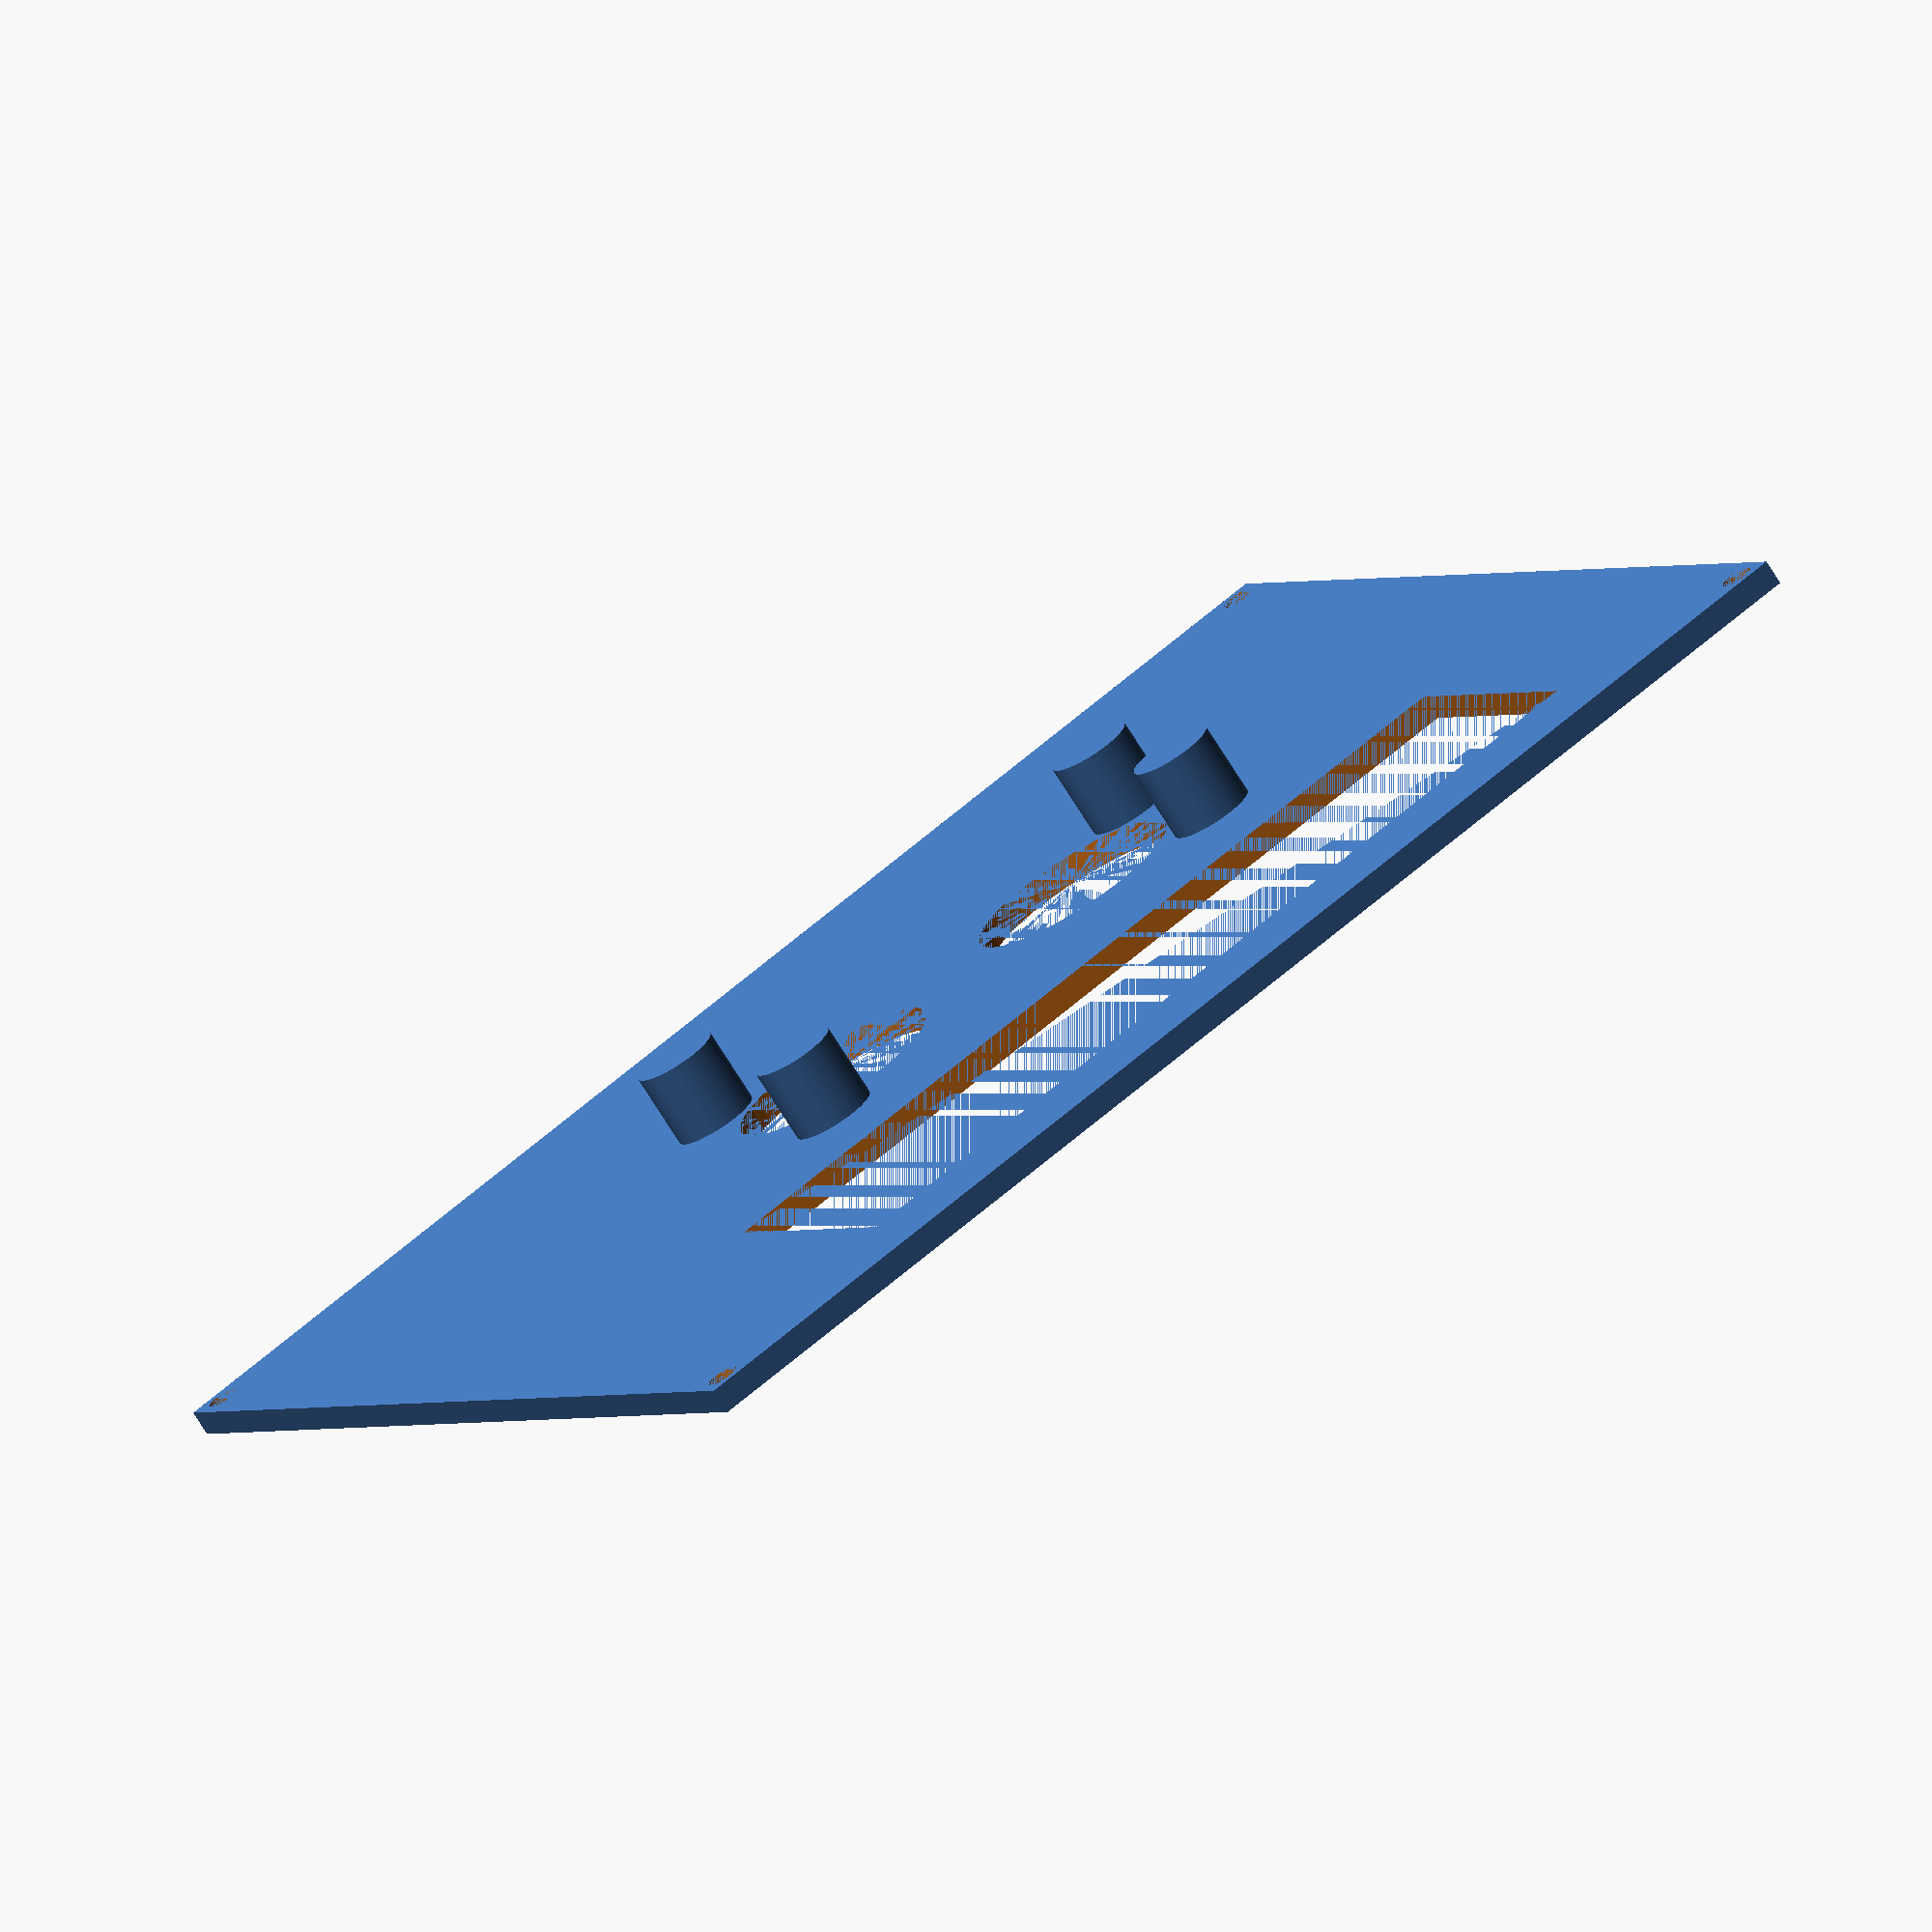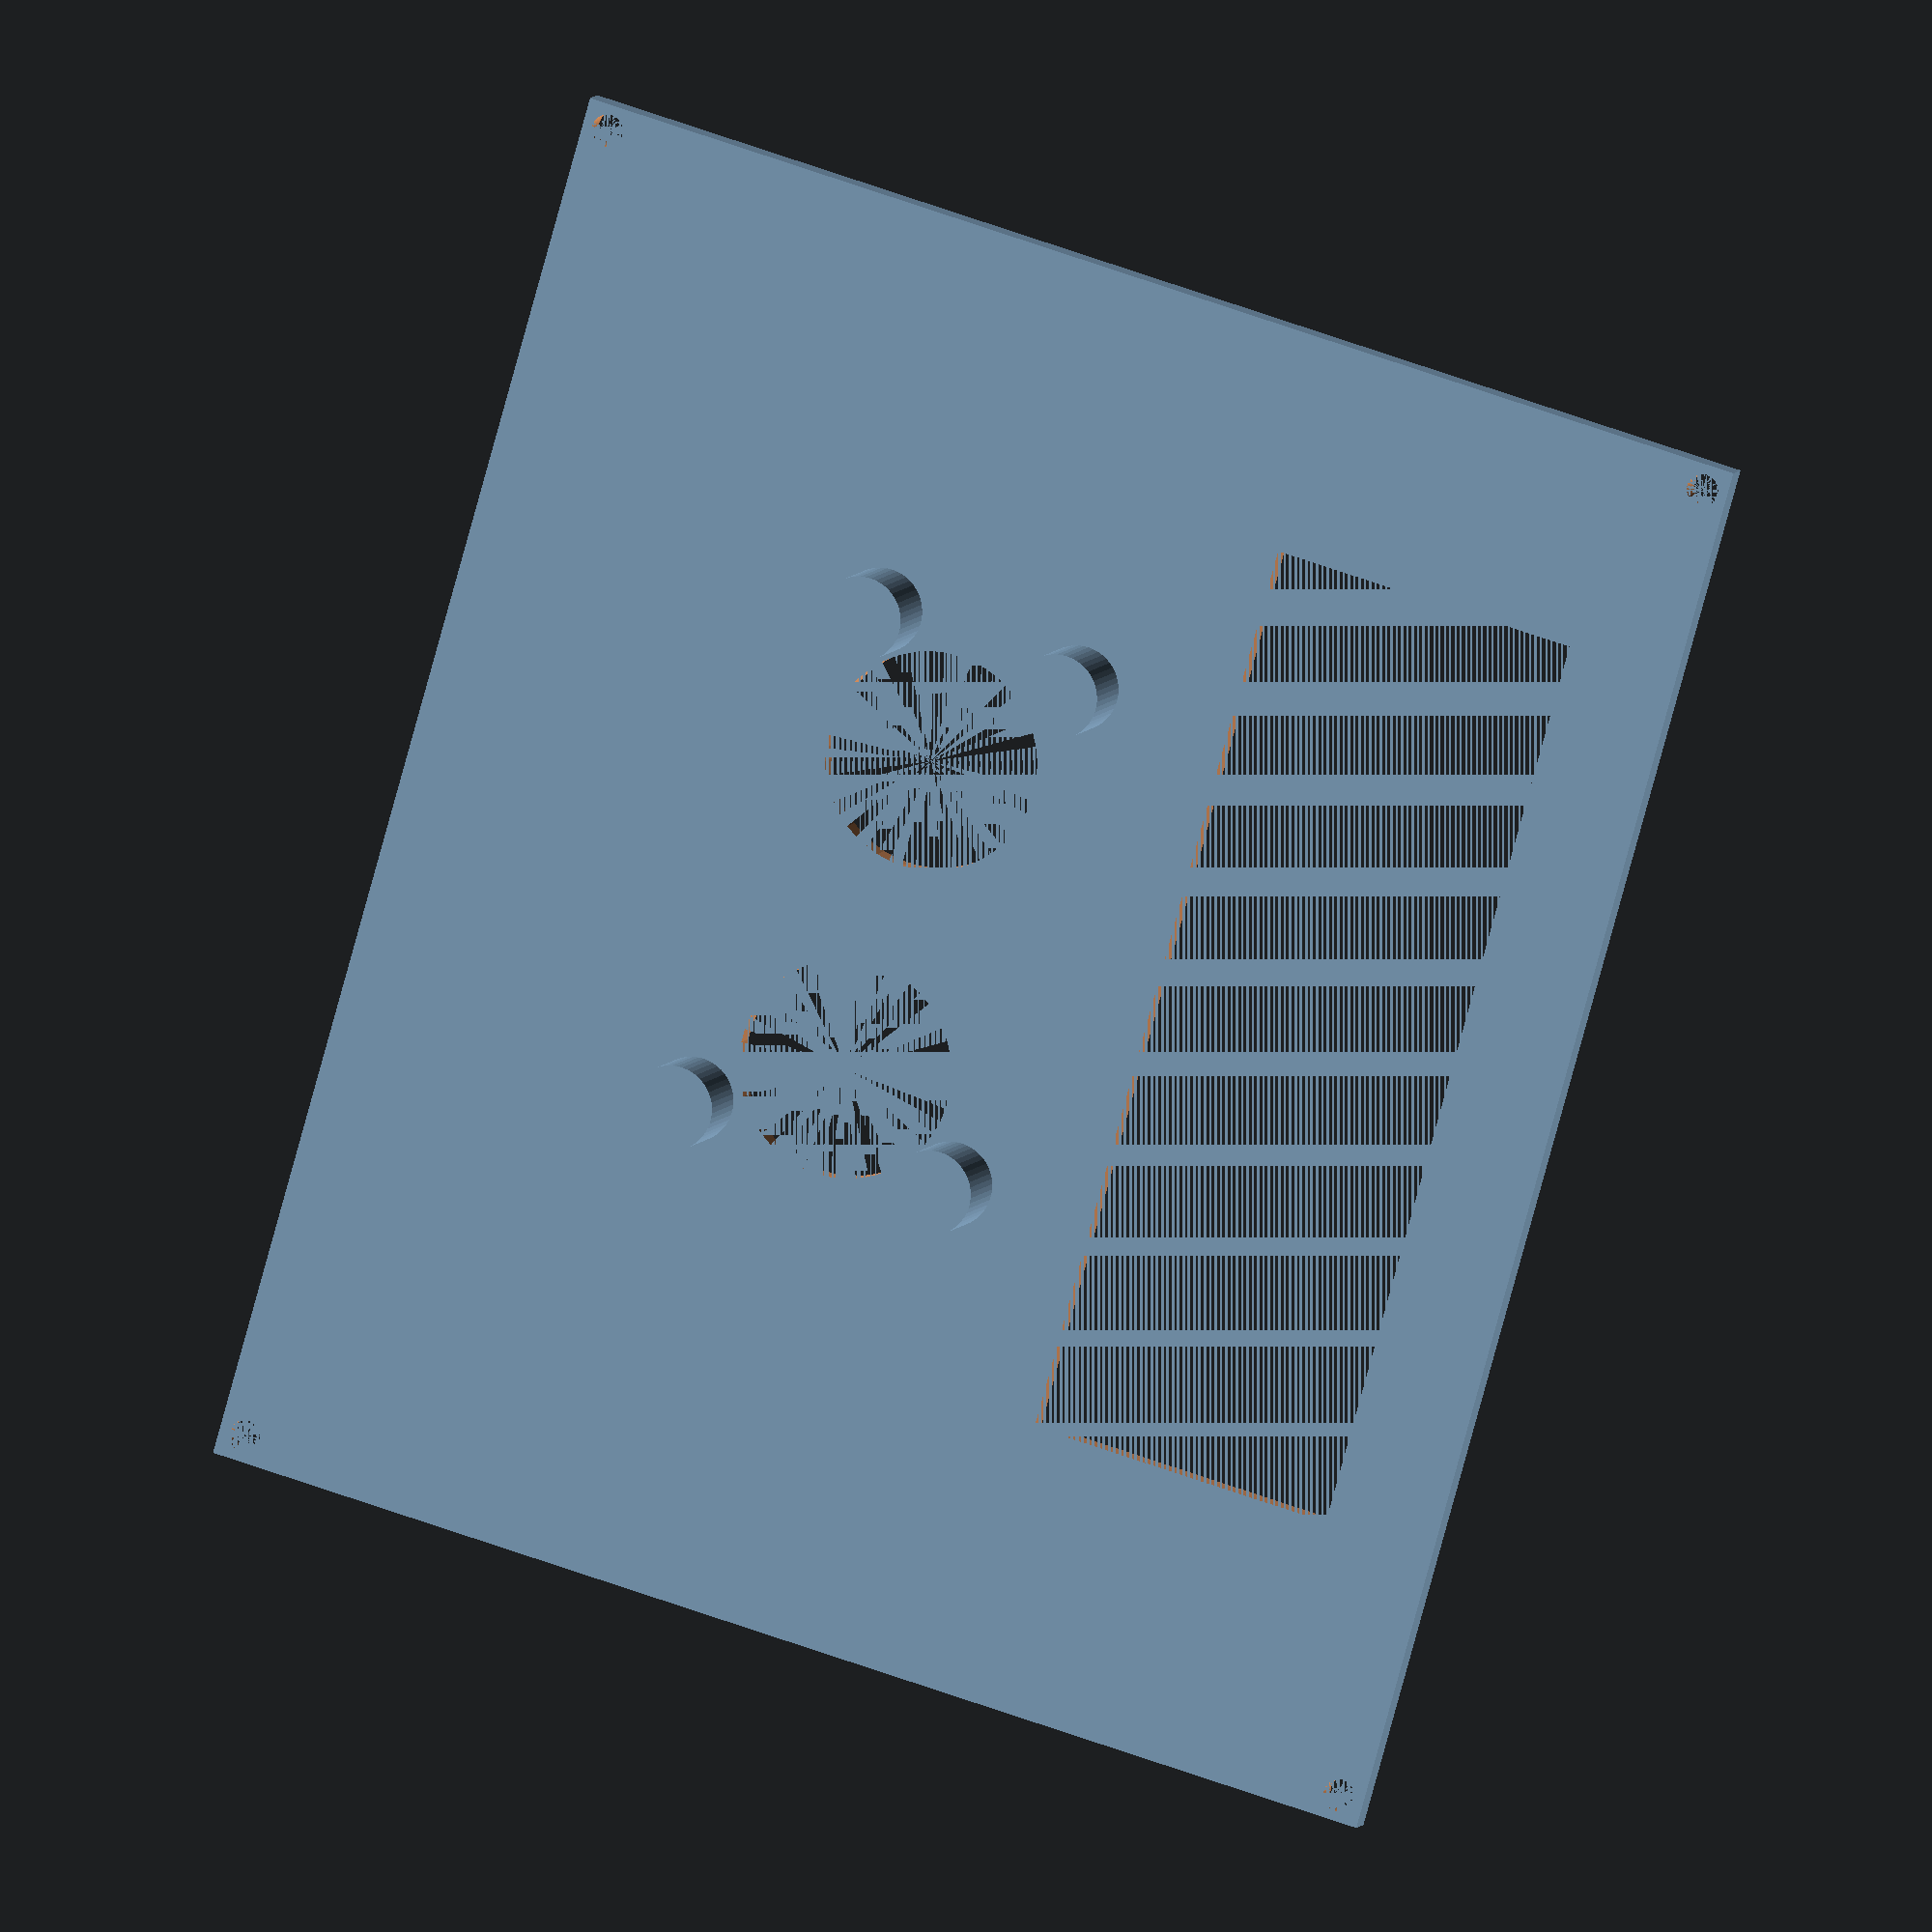
<openscad>
// ranger box lib V2
$fn=50;
bw=110;      // box width 
bl=95;      // box length
bh=2;      // box height minimum around 20
pr=4;       // post radius, 3 is ok
phr=1.25;   // post hole radius 1.25 ==> M2.5
bedh=4;
sm=3;       // corner rounding (sphere 2 is OK)
// 
hw=bw/2;
hl=bl/2;

difference() {
  union() {
    difference() {
      cube([bw,bl,bh]);
    
      
        // SR-504 holes
        translate([44,40,0]) cylinder(d=17,h=4);
        translate([69,40,0]) cylinder(d=17,h=4);
        // LCD cutout
        translate([22,62,0]) cube([71.1, 24.2, 4]);
    }
    // Standoffs for LCD 
    translate([38,29,-6]) cylinder(d=6.6,h=6);
    translate([38,50.5,-6]) cylinder(d=6.6,h=6);
    
    translate([79,33,-6]) cylinder(d=6.6,h=6);
    translate([78,49.6,-6]) cylinder(d=6.6,h=6);
  }
  // screw holes
  translate ([bw-2,bl-2]) cylinder(r=phr,h=4);
  translate ([2,2]) cylinder(r=phr,h=4);
  translate ([bw-2,2]) cylinder(r=phr,h=4);
  translate ([2,bl-2]) cylinder(r=phr,h=4);
}
</openscad>
<views>
elev=254.2 azim=29.8 roll=327.9 proj=o view=solid
elev=173.2 azim=74.1 roll=344.0 proj=o view=wireframe
</views>
